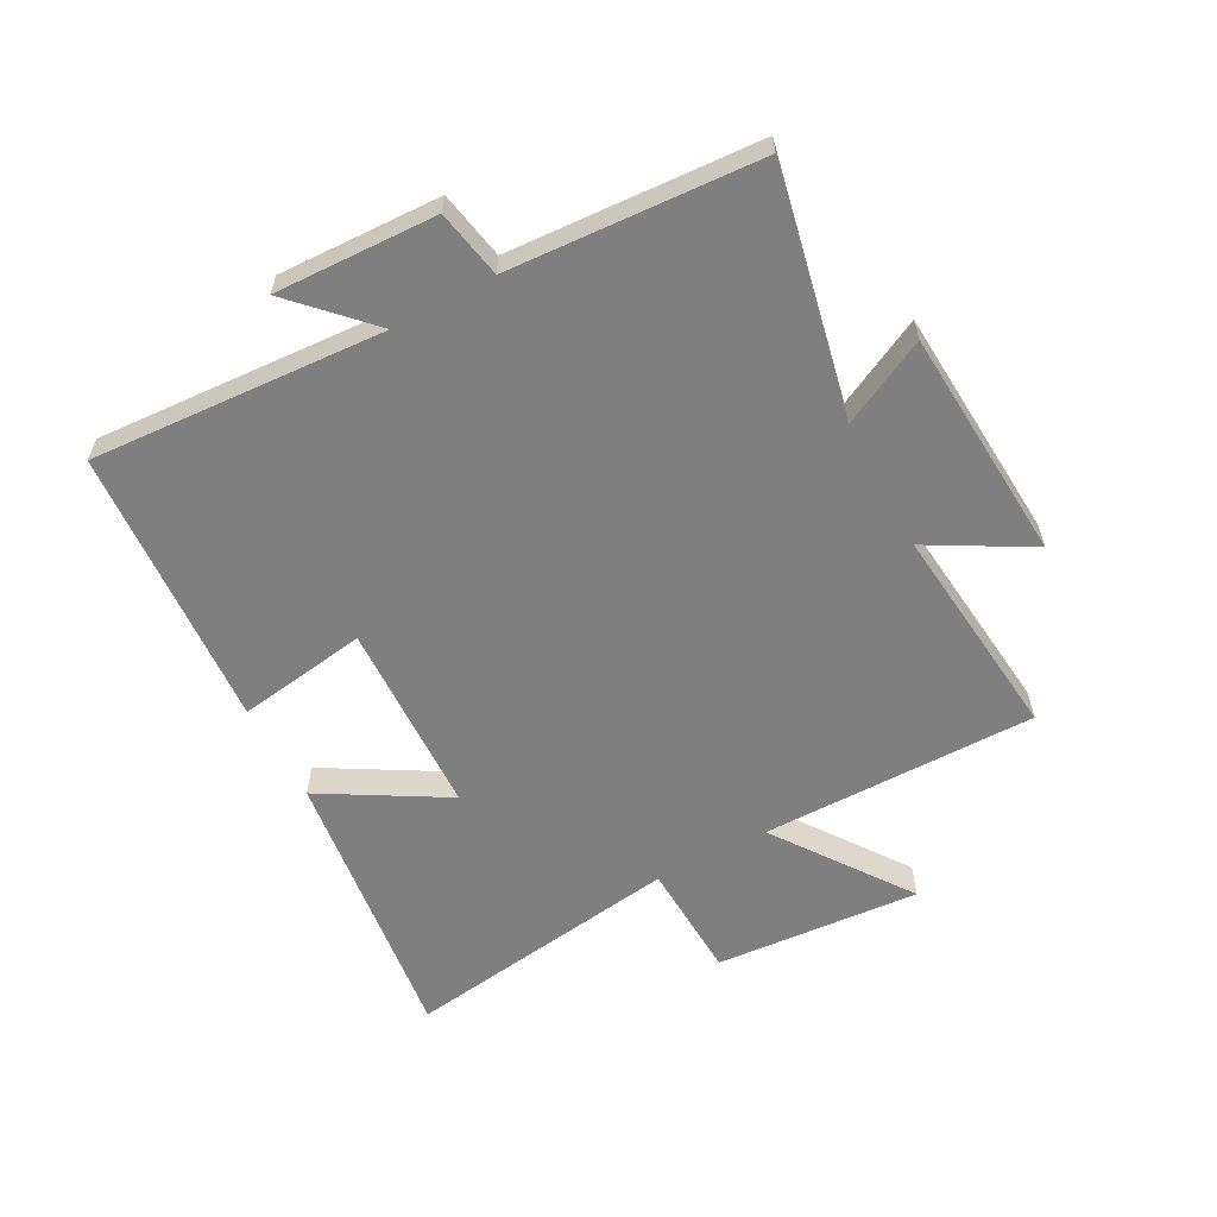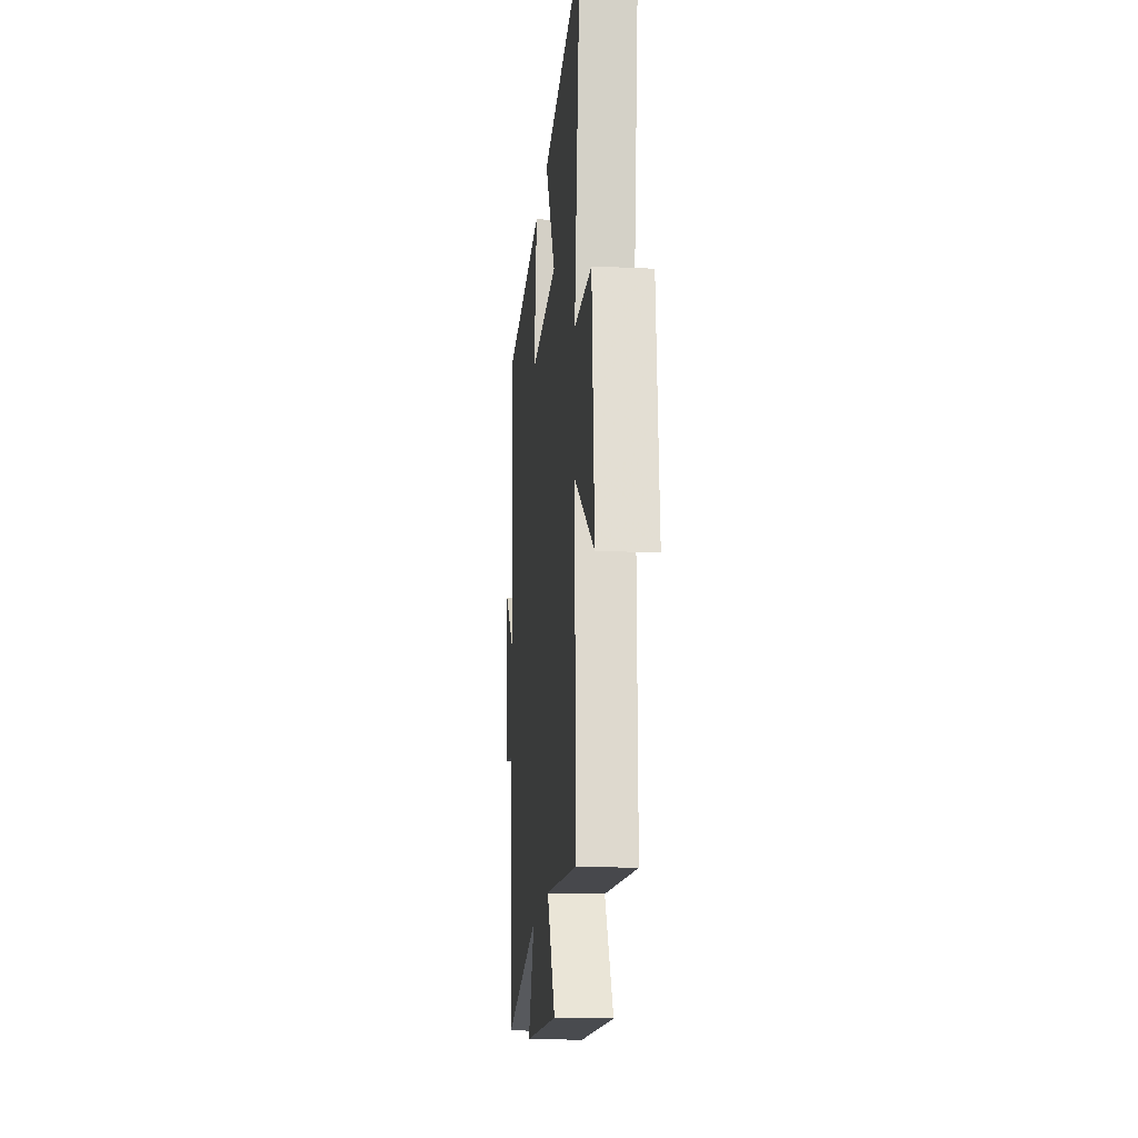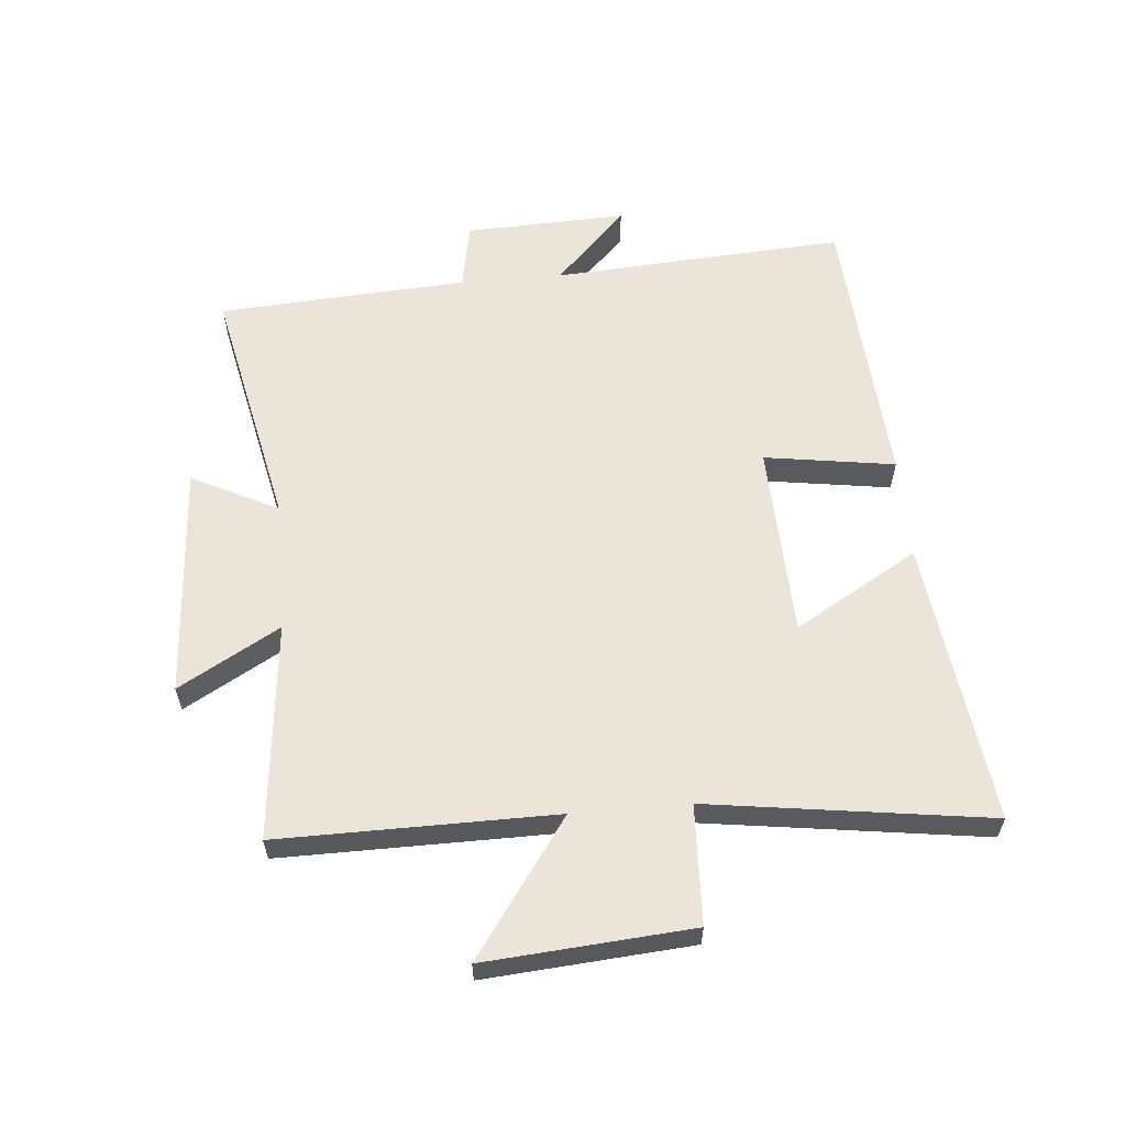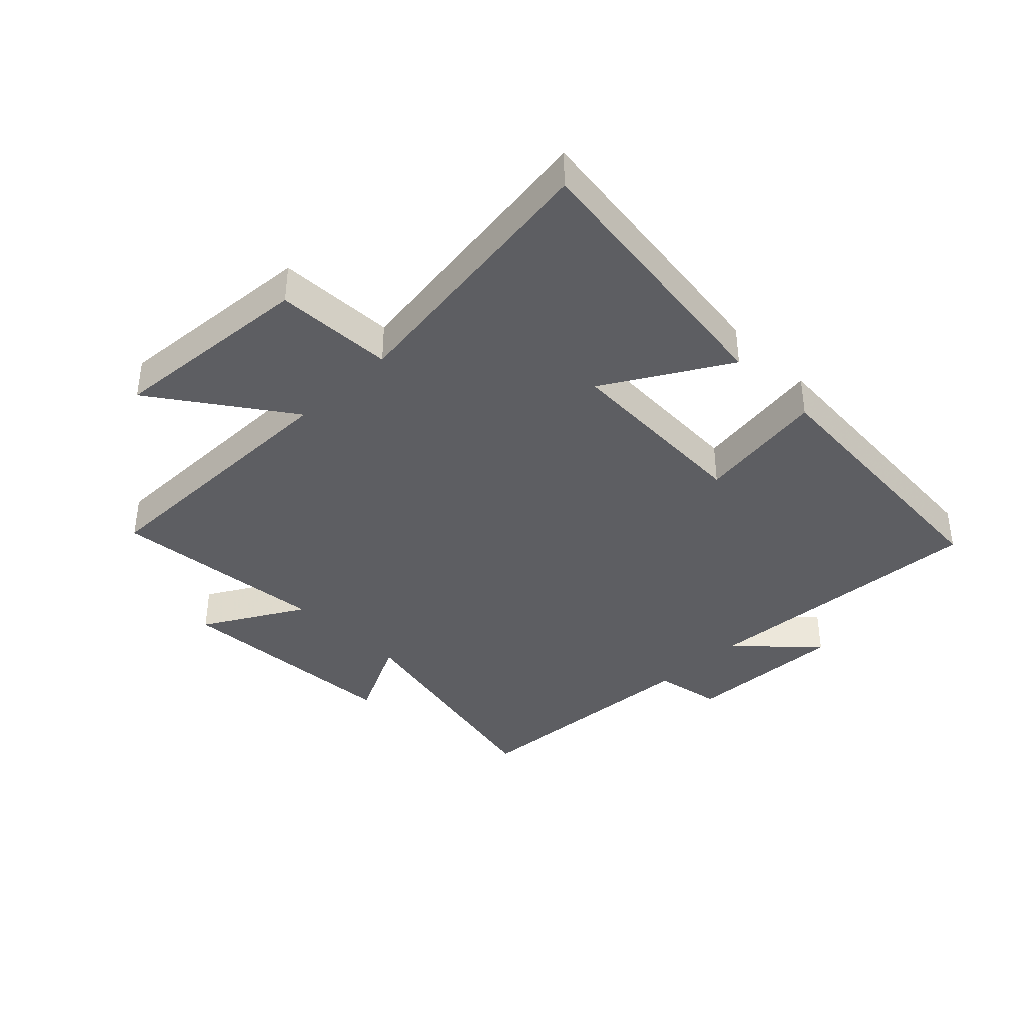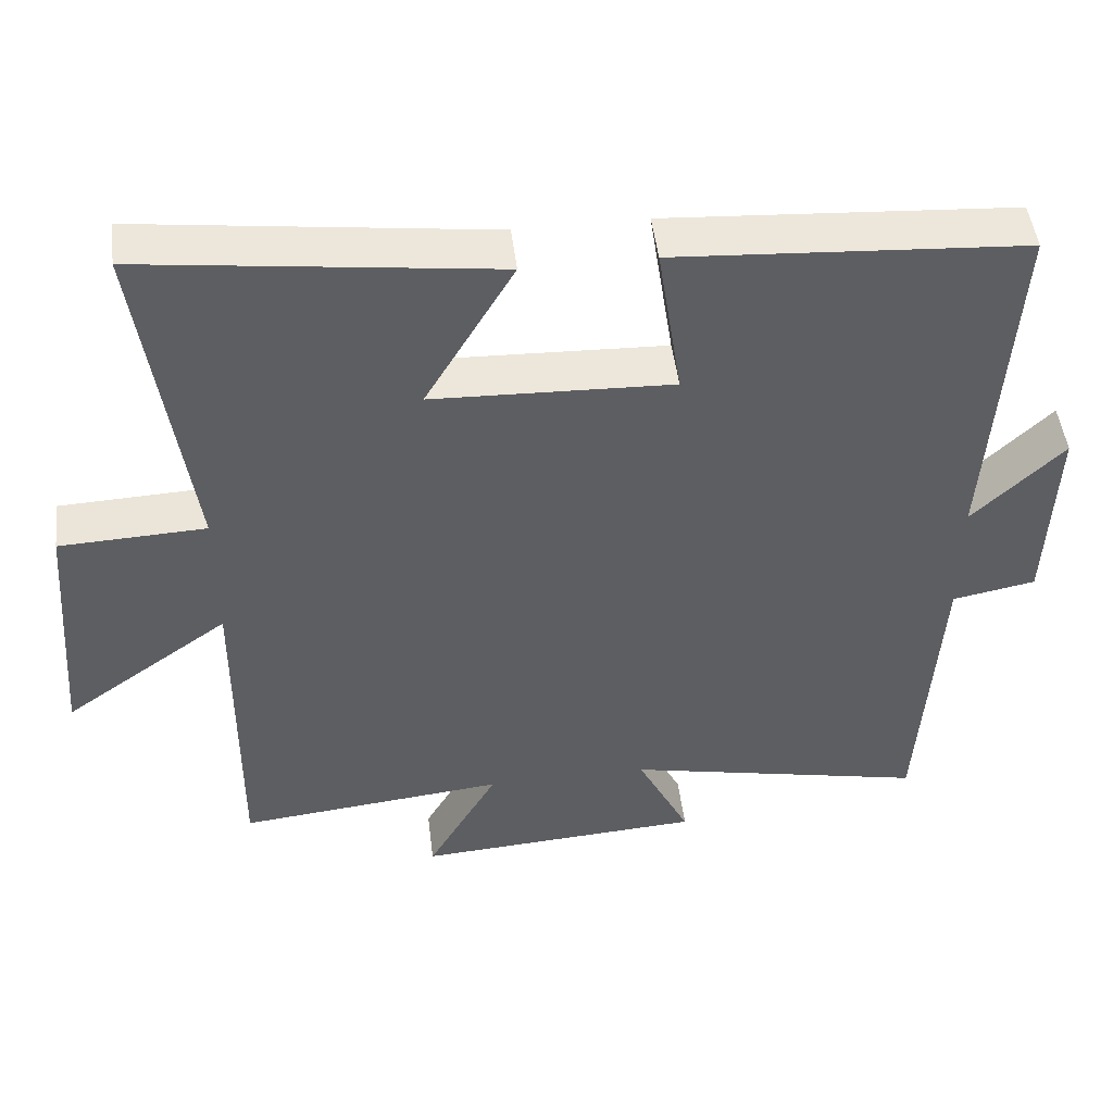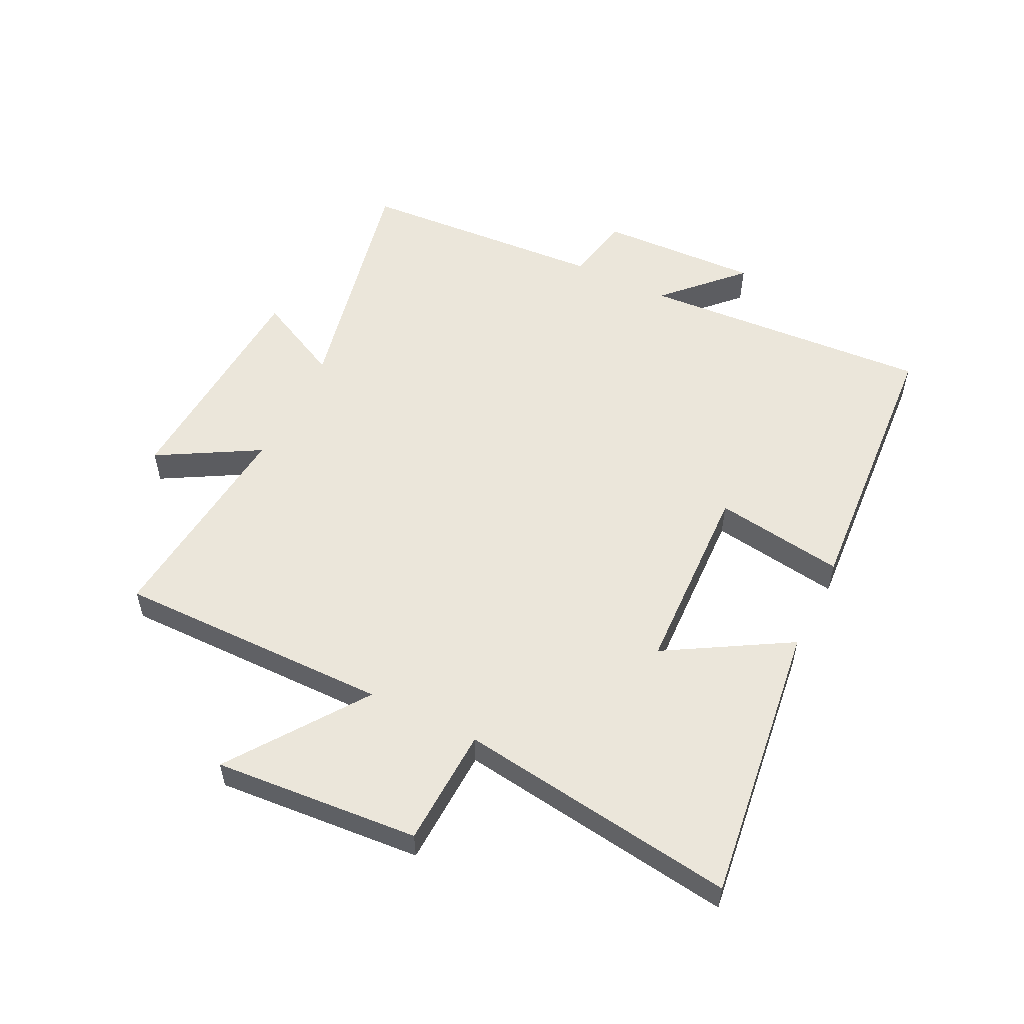
<metadata>
{"format":"obj","ext":"obj","renderer":"f3d","projection":"perspective","resolution":1024,"background":"white","views":[{"elev":-59.7,"azim":118.4,"up":"+Y"},{"elev":-17.3,"azim":-95.3,"up":"+Z"},{"elev":59.5,"azim":-95.0,"up":"+Y"},{"elev":-38.6,"azim":-45.5,"up":"+Y"},{"elev":48.4,"azim":-7.0,"up":"+Z"},{"elev":54.7,"azim":-63.8,"up":"+Y"}]}
</metadata>
<code>
v 0.474 0.07 -0.586
v 0.071 0.07 -0.5
v 0.141 0.07 -0.641
v -0.241 0.07 -0.665
v -0.147 0.07 -0.5
v -0.503 0.07 -0.536
v -0.5 0.07 -0.086
v -0.72 0.07 -0.242
v -0.694 0.07 0.094
v -0.5 0.07 0.102
v -0.564 0.07 0.559
v -0.1 0.07 0.5
v -0.218 0.07 0.299
v 0.1 0.07 0.287
v 0.068 0.07 0.5
v 0.531 0.07 0.469
v 0.5 0.07 -0.01
v 0.621 0.07 0.107
v 0.611 0.07 -0.157
v 0.5 0.07 -0.178
v 0.474 0 -0.586
v 0.071 0 -0.5
v 0.141 0 -0.641
v -0.241 0 -0.665
v -0.147 0 -0.5
v -0.503 0 -0.536
v -0.5 0 -0.086
v -0.72 0 -0.242
v -0.694 0 0.094
v -0.5 0 0.102
v -0.564 0 0.559
v -0.1 0 0.5
v -0.218 0 0.299
v 0.1 0 0.287
v 0.068 0 0.5
v 0.531 0 0.469
v 0.5 0 -0.01
v 0.621 0 0.107
v 0.611 0 -0.157
v 0.5 0 -0.178
f 17 18 19 20
f 17 20 1 2
f 14 15 16 17
f 13 14 17 2
f 10 11 12 13
f 10 13 2
f 7 8 9 10
f 7 10 2 3
f 5 6 7
f 5 7 3
f 3 4 5
f 40 39 38 37
f 22 21 40 37
f 37 36 35 34
f 22 37 34 33
f 33 32 31 30
f 22 33 30
f 30 29 28 27
f 23 22 30 27
f 27 26 25
f 23 27 25
f 25 24 23
f 1 21 22 2
f 2 22 23 3
f 3 23 24 4
f 4 24 25 5
f 5 25 26 6
f 6 26 27 7
f 7 27 28 8
f 8 28 29 9
f 9 29 30 10
f 10 30 31 11
f 11 31 32 12
f 12 32 33 13
f 13 33 34 14
f 14 34 35 15
f 15 35 36 16
f 16 36 37 17
f 17 37 38 18
f 18 38 39 19
f 19 39 40 20
f 20 40 21 1

</code>
